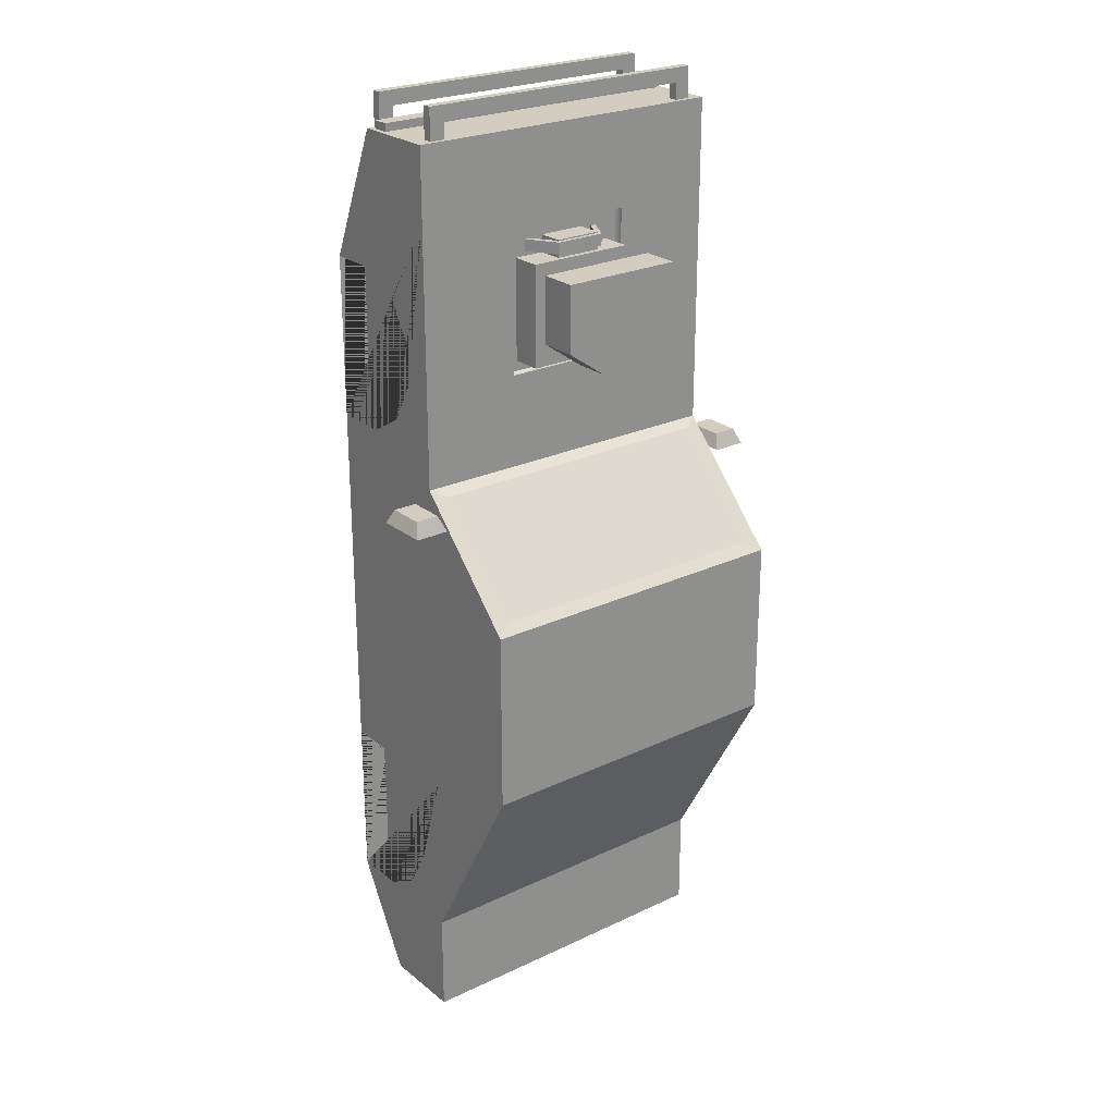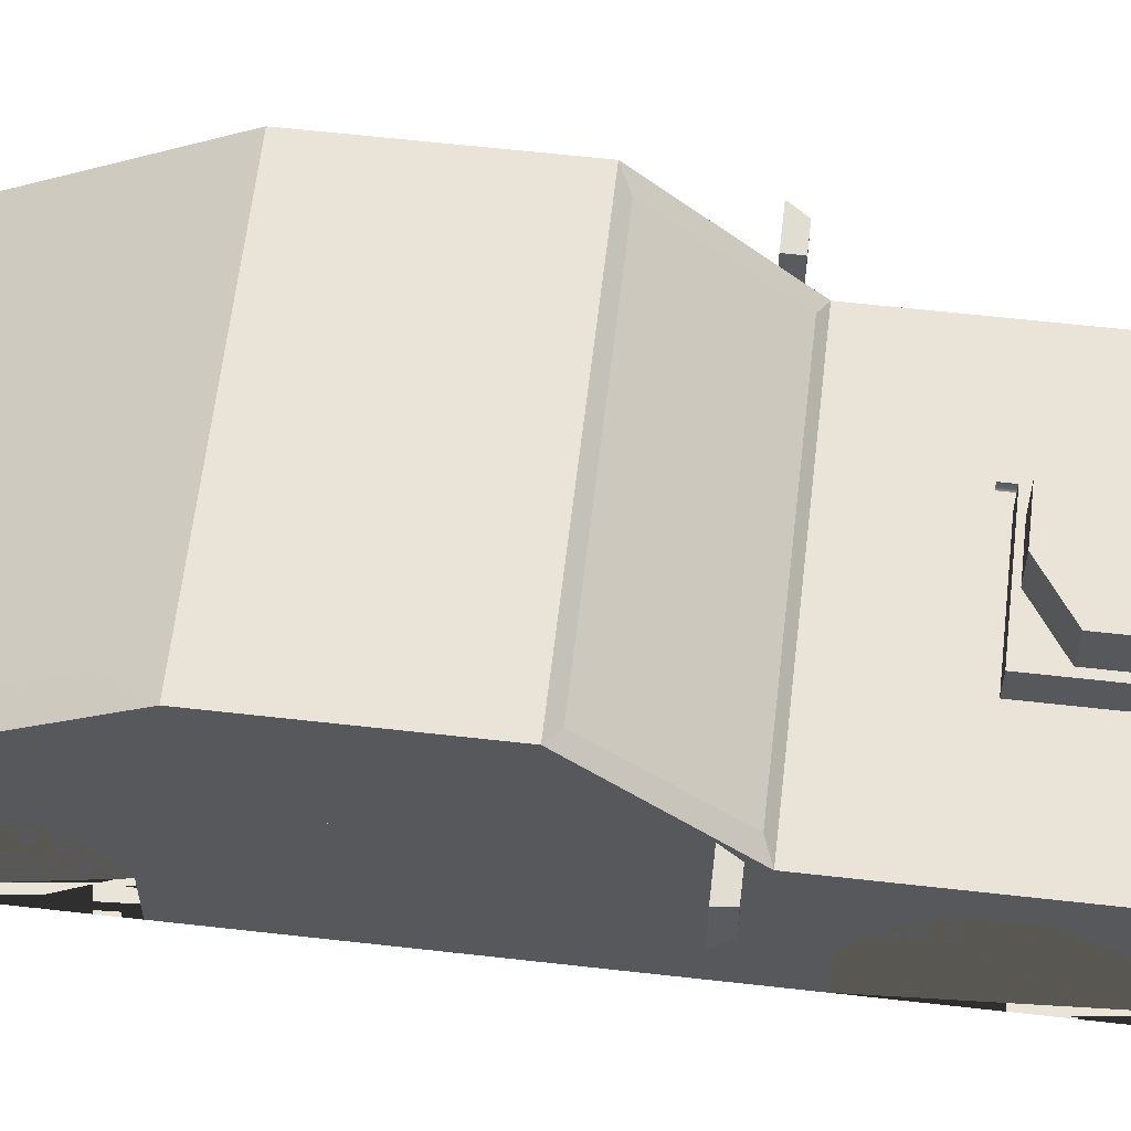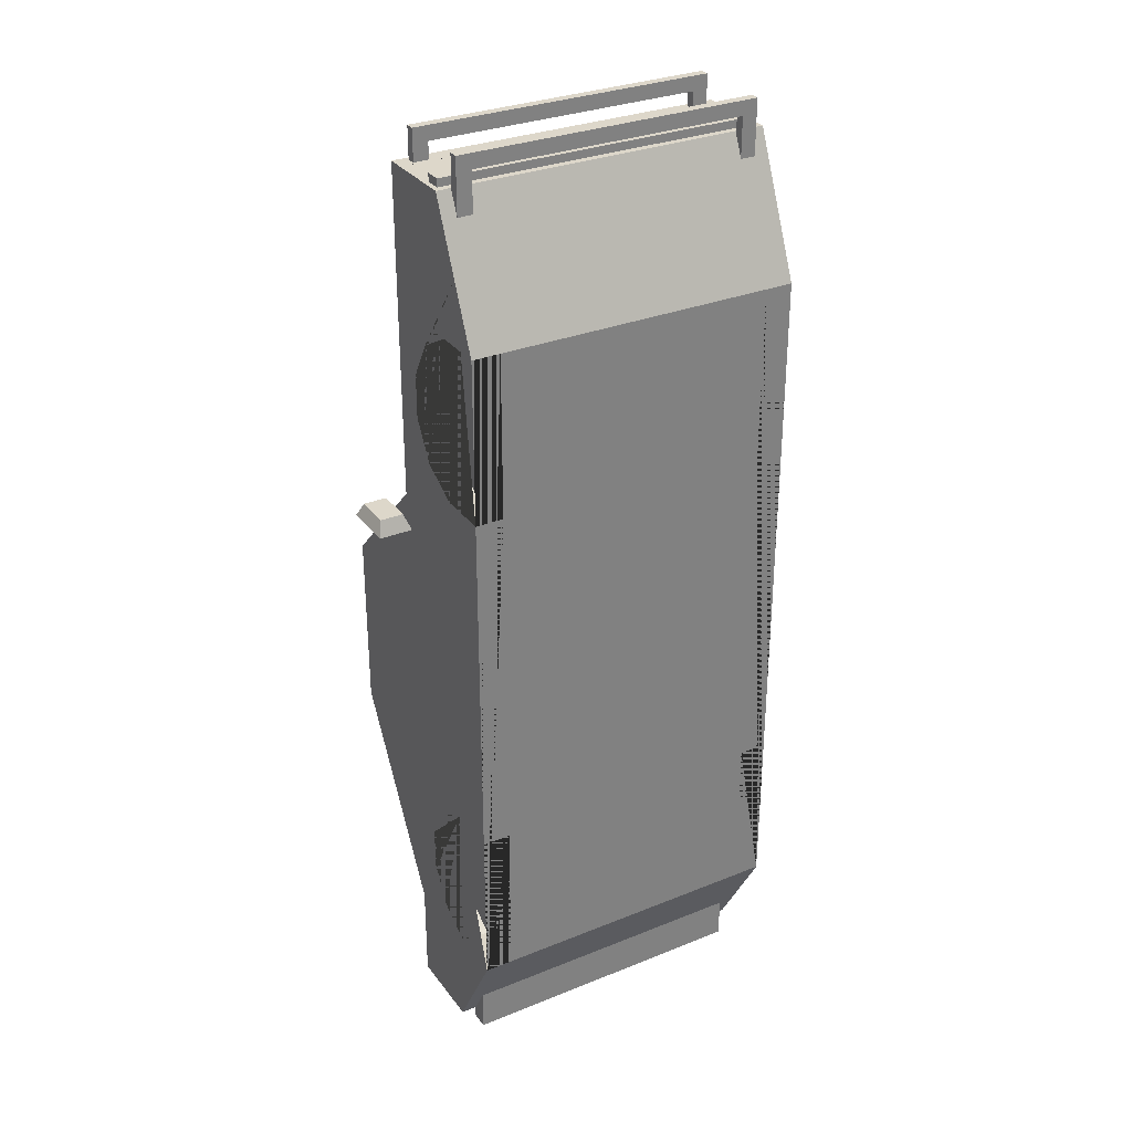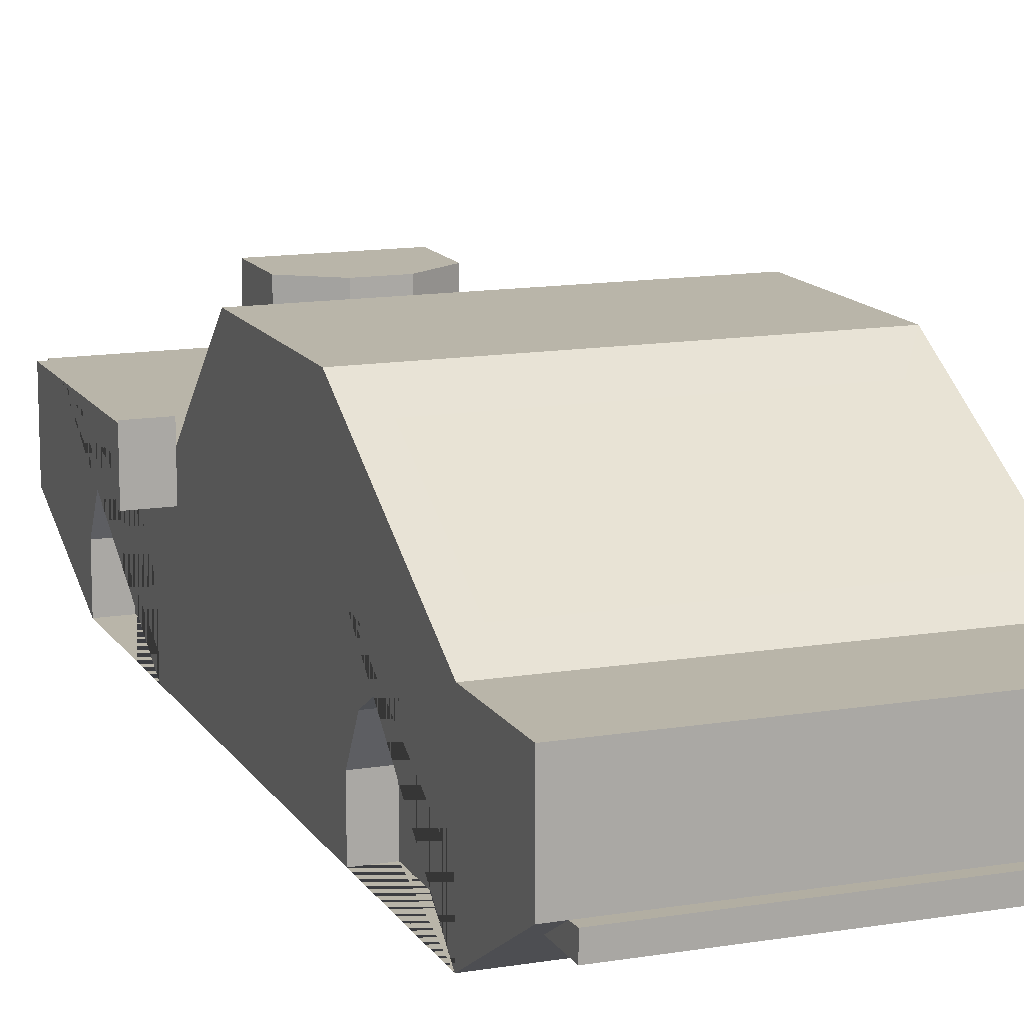
<metadata>
{"format":"obj","ext":"obj","renderer":"f3d","projection":"perspective","resolution":1024,"background":"white","views":[{"elev":24.5,"azim":142.1,"up":"+Z"},{"elev":61.0,"azim":-83.4,"up":"+Y"},{"elev":30.9,"azim":-30.0,"up":"+Z"},{"elev":13.4,"azim":159.4,"up":"+Y"}]}
</metadata>
<code>
v 0.4463 1.339 1.839
v -0.4433 1.339 1.839
v 0.4463 1.644 1.839
v -0.4433 1.644 1.839
v 0.4463 1.644 2.668
v -0.4433 1.644 2.668
v 0.4463 1.339 2.668
v -0.4433 1.339 2.668
v 0.3335 1.644 1.944
v -0.3305 1.644 1.944
v -0.3305 1.644 2.563
v 0.3335 1.644 2.563
v 0.3572 1.333 2.704
v -0.3048 1.364 2.704
v 0.3936 1.346 2.704
v -0.3484 1.372 2.704
v 0.3936 1.346 2.799
v -0.3484 1.372 2.799
v 0.3572 1.333 2.799
v -0.3048 1.364 2.799
v -0.2056 1.636 2.799
v -0.1722 1.601 2.799
v -0.1722 1.601 2.704
v -0.2056 1.636 2.704
v 0.2082 1.636 2.799
v 0.1749 1.601 2.799
v 0.1749 1.601 2.704
v 0.2082 1.636 2.704
v 0.1945 1.297 2.63
v -0.1915 1.297 2.63
v 0.1945 1.602 2.63
v -0.1915 1.602 2.63
v 0.1945 1.602 2.809
v -0.1915 1.602 2.809
v 0.1945 1.297 2.809
v -0.1915 1.297 2.809
v 0.1156 1.54 2.809
v -0.1126 1.54 2.809
v -0.1126 1.359 2.809
v 0.1156 1.359 2.809
v -0.665 1.322 2.987
v 0.665 1.322 2.987
v -0.665 1.399 2.987
v 0.665 1.399 2.987
v -0.8144 1.399 1.648
v 0.8144 1.399 1.648
v -0.8144 1.322 1.648
v 0.8144 1.322 1.648
v -0.4117 1.399 2.828
v 0.4117 1.399 2.828
v 0.4117 1.399 2.683
v -0.4117 1.399 2.683
v 0.502 1.844 2.097
v -0.499 1.844 2.097
v 0.502 2.149 2.097
v -0.499 2.149 2.097
v 0.502 2.149 2.64
v -0.499 2.149 2.64
v 0.502 1.844 2.64
v -0.499 1.844 2.64
v -0.1653 2.149 2.64
v -0.1653 1.844 2.64
v -0.1653 1.844 1.865
v -0.1653 2.149 1.865
v 0.1683 2.149 2.64
v 0.1683 1.844 2.64
v 0.1683 1.844 1.865
v 0.1683 2.149 1.865
v 0.4436 2.101 2.64
v 0.2146 2.101 2.64
v 0.2146 1.891 2.64
v 0.4436 1.891 2.64
v -0.2116 2.101 2.64
v -0.4406 2.101 2.64
v -0.4406 1.891 2.64
v -0.2116 1.891 2.64
v 0.1271 2.099 2.64
v -0.1241 2.099 2.64
v -0.1241 1.893 2.64
v 0.1271 1.893 2.64
v 0.2069 1.633 2.043
v -0.2039 1.633 2.043
v 0.2069 1.918 2.043
v -0.2039 1.918 2.043
v 0.2069 1.918 2.458
v -0.2039 1.918 2.458
v 0.2069 1.633 2.458
v -0.2039 1.633 2.458
v -1.235 0.6986 3.932
v 1.235 0.6986 3.932
v -1.235 0.7727 3.932
v 1.235 0.7727 3.932
v -1.235 0.7727 3.392
v 1.235 0.7727 3.392
v -1.235 0.6986 3.392
v 1.235 0.6986 3.392
v -1.112 0.7727 3.815
v 1.112 0.7727 3.815
v 1.112 0.7727 3.456
v -1.112 0.7727 3.456
v -1.112 0.6986 3.456
v 1.112 0.6986 3.456
v 1.112 0.6986 3.815
v -1.112 0.6986 3.815
v -1.235 1.36 3.932
v 1.235 1.36 3.932
v -1.235 1.434 3.932
v 1.235 1.434 3.932
v -1.235 1.434 3.392
v 1.235 1.434 3.392
v -1.235 1.36 3.392
v 1.235 1.36 3.392
v -1.112 1.434 3.815
v 1.112 1.434 3.815
v 1.112 1.434 3.456
v -1.112 1.434 3.456
v -1.112 1.36 3.456
v 1.112 1.36 3.456
v 1.112 1.36 3.815
v -1.112 1.36 3.815
v -1.353 0.3117 -2.978
v -1.353 0.7327 -2.978
v -1.353 1.04 -2.8
v -1.353 1.218 -2.493
v -1.353 1.218 -2.138
v -1.353 1.04 -1.83
v -1.353 0.7327 -1.653
v -1.353 0.3117 -1.653
v -1.353 0.3117 1.271
v -1.353 0.7327 1.271
v -1.353 1.04 1.449
v -1.353 1.218 1.756
v -1.353 1.218 2.111
v -1.353 1.04 2.418
v -1.353 1.473 3.678
v -1.353 1.473 -3.005
v -1.353 1.473 -3.831
v -1.353 0.7965 -3.831
v 0 0.3117 -2.978
v 0 0.3117 2.596
v -1.353 0.3117 2.596
v -1.124 0.3117 2.596
v -1.124 0.3117 1.271
v -1.124 0.3117 -1.653
v -1.124 0.3117 -2.978
v -1.353 0.7327 2.596
v -1.353 0.7808 3.678
v -1.353 1.473 0.9913
v 0 0.7965 -3.831
v 0 1.473 -3.005
v 0 1.473 -3.831
v 0 0.7808 3.678
v 0 1.473 3.678
v -1.313 0.8357 3.678
v -1.313 1.437 3.678
v -1.353 1.552 0.7447
v -1.353 1.552 -1.499
v 0 1.473 0.9913
v 0 1.62 -2.749
v -1.144 1.62 -2.749
v 0 0.8357 3.678
v 0 1.437 3.678
v -1.313 0.9668 3.678
v -1.278 1.046 3.678
v -1.278 1.333 3.678
v -1.353 2.377 -1.403
v -1.353 2.269 -1.259
v -1.353 2.377 0.06286
v -1.353 2.269 0.04242
v 0 1.552 0.9342
v -1.23 1.552 0.9342
v 0 2.209 -1.701
v -1.144 2.209 -1.701
v 0 0.8357 3.742
v -1.313 0.8357 3.742
v 0 1.33 3.678
v -0.5713 1.33 3.678
v -1.021 1.333 3.678
v -1.313 0.9668 3.742
v -0.5713 0.9606 3.678
v -1.021 1.046 3.678
v -1.23 2.298 0.1364
v 0 2.298 0.1364
v 0 2.377 -1.403
v 0 0.9606 3.742
v -0.5713 1.268 3.678
v 0 1.268 3.678
v -0.9435 1.227 3.678
v -0.7628 1.225 3.678
v -0.7628 1.046 3.678
v -0.9435 1.046 3.678
v 0 2.377 0.06286
v 0 0.9606 3.678
v 0 1.021 3.678
v -0.5713 1.021 3.678
v -0.5713 1.19 3.678
v 0 1.19 3.678
v 0 1.103 3.678
v -0.5713 1.103 3.678
v -1.124 0.7327 1.271
v -1.124 1.04 1.449
v -1.124 1.218 1.756
v -1.124 1.218 2.111
v -1.124 1.04 2.418
v -1.124 0.7327 2.596
v -1.124 0.7327 -2.978
v -1.124 1.04 -2.8
v -1.124 1.218 -2.493
v -1.124 1.218 -2.138
v -1.124 1.04 -1.83
v -1.124 0.7327 -1.653
v -1.353 1.473 -0.9781
v -1.353 1.473 -1.483
v -1.353 1.167 -0.9781
v -1.353 1.167 -1.483
v -1.353 1.299 -1.483
v -1.353 1.299 -0.9781
v -0.9745 1.382 -3.831
v -1.285 1.382 -3.831
v -0.9745 1.076 -3.831
v -1.285 1.076 -3.831
v -0.6182 1.289 -3.831
v -0.6182 1.074 -3.831
v -0.8728 1.074 -3.831
v -0.8728 1.289 -3.831
v 0 1.149 -3.831
v 0 0.9625 -3.831
v -0.316 0.9625 -3.831
v -0.316 1.149 -3.831
v 0 0.6593 -3.59
v -1.224 0.6593 -3.59
v -1.224 0.7965 -3.831
v 0 0.8014 -3.932
v 0 0.6593 -3.931
v -1.224 0.6593 -3.931
v -1.224 0.8014 -3.932
v 1.353 0.3117 -2.978
v 1.353 0.7327 -2.978
v 1.353 1.04 -2.8
v 1.353 1.218 -2.493
v 1.353 1.218 -2.138
v 1.353 1.04 -1.83
v 1.353 0.7327 -1.653
v 1.353 0.3117 -1.653
v 1.353 0.3117 1.271
v 1.353 0.7327 1.271
v 1.353 1.04 1.449
v 1.353 1.218 1.756
v 1.353 1.218 2.111
v 1.353 1.04 2.418
v 1.353 1.473 3.678
v 1.353 1.473 -3.005
v 1.353 1.473 -3.831
v 1.353 0.7965 -3.831
v 1.353 0.3117 2.596
v 1.124 0.3117 2.596
v 1.124 0.3117 1.271
v 1.124 0.3117 -1.653
v 1.124 0.3117 -2.978
v 1.353 0.7327 2.596
v 1.353 0.7808 3.678
v 1.353 1.473 0.9913
v 1.313 0.8357 3.678
v 1.313 1.437 3.678
v 1.353 1.552 0.7447
v 1.353 1.552 -1.499
v 1.144 1.62 -2.749
v 1.313 0.9668 3.678
v 1.278 1.046 3.678
v 1.278 1.333 3.678
v 1.353 2.377 -1.403
v 1.353 2.269 -1.259
v 1.353 2.377 0.06286
v 1.353 2.269 0.04242
v 1.23 1.552 0.9342
v 1.144 2.209 -1.701
v 1.313 0.8357 3.742
v 0.5713 1.33 3.678
v 1.021 1.333 3.678
v 1.313 0.9668 3.742
v 0.5713 0.9606 3.678
v 1.021 1.046 3.678
v 1.23 2.298 0.1364
v 0.5713 1.268 3.678
v 0.9436 1.227 3.678
v 0.7628 1.225 3.678
v 0.7628 1.046 3.678
v 0.9436 1.046 3.678
v 0.5713 1.021 3.678
v 0.5713 1.19 3.678
v 0.5713 1.103 3.678
v 1.124 0.7327 1.271
v 1.124 1.04 1.449
v 1.124 1.218 1.756
v 1.124 1.218 2.111
v 1.124 1.04 2.418
v 1.124 0.7327 2.596
v 1.124 0.7327 -2.978
v 1.124 1.04 -2.8
v 1.124 1.218 -2.493
v 1.124 1.218 -2.138
v 1.124 1.04 -1.83
v 1.124 0.7327 -1.653
v 1.353 1.473 -0.9781
v 1.353 1.473 -1.483
v 1.353 1.167 -0.9781
v 1.353 1.167 -1.483
v 1.353 1.299 -1.483
v 1.353 1.299 -0.9781
v 0.9745 1.382 -3.831
v 1.285 1.382 -3.831
v 0.9745 1.076 -3.831
v 1.285 1.076 -3.831
v 0.6182 1.289 -3.831
v 0.6182 1.074 -3.831
v 0.8728 1.074 -3.831
v 0.8728 1.289 -3.831
v 0.316 0.9625 -3.831
v 0.316 1.149 -3.831
v 1.224 0.6593 -3.59
v 1.224 0.7965 -3.831
v 1.224 0.6593 -3.931
v 1.224 0.8014 -3.932
v -1.663 1.751 0.7532
v -1.388 1.751 0.7532
v -1.43 1.686 0.8721
v -1.621 1.686 0.8721
v -1.43 1.386 0.8721
v -1.621 1.386 0.8721
v -1.388 1.32 0.7532
v -1.663 1.32 0.7532
v -1.639 1.359 0.7532
v -1.639 1.713 0.7532
v -1.412 1.713 0.7532
v -1.412 1.359 0.7532
v 1.663 1.751 0.7532
v 1.388 1.751 0.7532
v 1.43 1.686 0.8721
v 1.621 1.686 0.8721
v 1.43 1.386 0.8721
v 1.621 1.386 0.8721
v 1.388 1.32 0.7532
v 1.663 1.32 0.7532
v 1.639 1.359 0.7532
v 1.639 1.713 0.7532
v 1.412 1.713 0.7532
v 1.412 1.359 0.7532
v -1.353 1.473 -1.653
v 1.353 1.473 -1.653
v 1.353 0.3117 0.9913
v -1.353 0.3117 0.9913
v -0.5355 1.473 2.916
v 0 1.473 2.916
v 0 1.473 1.754
v -0.5355 1.473 1.754
v 0.5355 1.473 2.916
v 0.5355 1.473 1.754
v -0.5355 1.31 1.754
v -0.5355 1.31 2.916
v 0.5355 1.31 2.916
v 0.5355 1.31 1.754
v -1.353 0.538 3.118
v 0 0.538 3.118
v 1.353 0.538 3.118
v -1.353 1.473 3.118
v 0 1.473 3.118
v 1.353 1.473 3.118
v 0.6519 1.473 3.011
v 0 1.473 3.011
v -0.6519 1.473 3.011
v -0.6519 1.473 1.645
v 0 1.473 1.645
v 0.6519 1.473 1.645
f 1 2 4 3
f 9 10 11 12
f 5 6 8 7
f 7 8 2 1
f 2 8 6 4
f 7 1 3 5
f 3 4 10 9
f 4 6 11 10
f 6 5 12 11
f 5 3 9 12
f 13 27 28 15
f 15 28 25 17
f 17 25 26 19
f 19 26 27 13
f 14 20 18 16
f 19 13 15 17
f 21 18 20 22
f 23 22 20 14
f 24 23 14 16
f 21 24 16 18
f 25 21 22 26
f 27 26 22 23
f 28 27 23 24
f 25 28 24 21
f 29 30 32 31
f 31 32 34 33
f 37 38 39 40
f 35 36 30 29
f 30 36 34 32
f 35 29 31 33
f 33 34 38 37
f 34 36 39 38
f 36 35 40 39
f 35 33 37 40
f 41 42 44 43
f 49 50 51 52
f 45 46 48 47
f 47 48 42 41
f 42 48 46 44
f 47 41 43 45
f 43 44 50 49
f 44 46 51 50
f 46 45 52 51
f 45 43 49 52
f 53 67 68 55
f 55 68 65 57
f 69 70 71 72
f 59 66 67 53
f 54 60 58 56
f 59 53 55 57
f 73 74 75 76
f 63 62 60 54
f 64 63 54 56
f 61 64 56 58
f 77 78 79 80
f 67 66 62 63
f 68 67 63 64
f 65 68 64 61
f 57 65 70 69
f 65 66 71 70
f 66 59 72 71
f 59 57 69 72
f 61 58 74 73
f 58 60 75 74
f 60 62 76 75
f 62 61 73 76
f 65 61 78 77
f 61 62 79 78
f 62 66 80 79
f 66 65 77 80
f 81 82 84 83
f 83 84 86 85
f 85 86 88 87
f 87 88 82 81
f 82 88 86 84
f 87 81 83 85
f 89 90 92 91
f 90 96 94 92
f 95 89 91 93
f 91 92 98 97
f 92 94 99 98
f 93 91 97 100
f 96 90 103 102
f 90 89 104 103
f 89 95 101 104
f 100 97 104 101
f 99 102 103 98
f 98 103 104 97
f 105 106 108 107
f 106 112 110 108
f 111 105 107 109
f 107 108 114 113
f 108 110 115 114
f 109 107 113 116
f 112 106 119 118
f 106 105 120 119
f 105 111 117 120
f 116 113 120 117
f 115 118 119 114
f 114 119 120 113
f 127 348 136 121 122 123 124 125 126
f 121 136 137 138
f 121 139 140 141 142 143 129 351 128 144 145
f 348 213 212 148
f 233 234 235 236
f 150 151 137 136
f 219 218 220 221
f 362 363 152 147
f 358 359 360 361
f 135 147 154 155
f 136 348 157
f 159 150 136 160
f 147 152 161 154
f 162 153 135 155
f 155 154 163 164 165
f 166 136 157 167
f 148 168 169 156
f 157 156 169 167
f 148 158 170 171
f 172 159 160 173
f 173 160 136 166
f 154 161 174 175
f 176 162 155 177
f 177 155 165 178
f 163 154 175 179
f 180 181 164 163
f 165 164 181 178
f 168 166 167 169
f 182 168 148 171
f 171 170 183 182
f 166 184 172 173
f 179 175 174 185
f 176 177 186 187
f 177 178 188 189
f 180 163 179 185 193
f 181 180 190 191
f 178 181 191 188
f 183 192 168 182
f 193 176 187 194
f 177 180 195 186
f 187 186 196 197
f 180 177 189 190
f 190 189 188 191
f 180 193 194 195
f 194 187 197 198
f 186 195 199 196
f 199 198 197 196
f 195 194 198 199
f 130 129 143 200
f 131 130 200 201
f 132 131 201 202
f 133 132 202 203
f 134 133 203 204
f 146 134 204 205
f 141 146 205 142
f 143 142 205 204 203 202 201 200
f 122 121 145 206
f 123 122 206 207
f 124 123 207 208
f 125 124 208 209
f 126 125 209 210
f 127 126 210 211
f 128 127 211 144
f 145 144 211 210 209 208 207 206
f 213 216 217 212
f 217 216 215 214
f 137 151 218 219
f 222 223 224 225
f 149 138 221 220
f 138 137 219 221
f 226 227 228 229
f 149 220 224 223
f 220 218 225 224
f 218 151 222 225
f 151 149 227 226
f 149 223 228 227
f 223 222 229 228
f 222 151 226 229
f 149 139 230
f 139 121 231 230
f 121 138 232 231
f 138 149 232
f 230 231 235 234
f 231 232 236 235
f 232 149 233 236
f 307 244 243 349 305 308
f 237 254 253 252
f 237 259 258 244 350 245 257 256 255 140 139
f 349 262 304 305
f 233 323 322 234
f 150 252 253 151
f 311 313 312 310
f 363 364 261 152
f 251 264 263 261
f 349 266 265 262
f 159 267 252 150
f 261 263 161 152
f 162 264 251 153
f 264 270 269 268 263
f 271 272 266 252
f 262 265 274 273
f 266 272 274 265
f 262 275 170 158
f 172 276 267 159
f 276 271 252 267
f 263 277 174 161
f 176 278 264 162
f 278 279 270 264
f 268 280 277 263
f 281 268 269 282
f 270 279 282 269
f 273 274 272 271
f 283 275 262 273
f 275 283 183 170
f 271 276 172 184
f 280 185 174 277
f 176 187 284 278
f 278 286 285 279
f 281 193 185 280 268
f 282 288 287 281
f 279 285 288 282
f 183 283 273 192
f 193 194 187 176
f 278 284 289 281
f 187 197 290 284
f 281 287 286 278
f 287 288 285 286
f 281 289 194 193
f 194 198 197 187
f 284 290 291 289
f 291 290 197 198
f 289 291 198 194
f 246 292 257 245
f 247 293 292 246
f 248 294 293 247
f 249 295 294 248
f 250 296 295 249
f 260 297 296 250
f 255 256 297 260
f 257 292 293 294 295 296 297 256
f 238 298 259 237
f 239 299 298 238
f 240 300 299 239
f 241 301 300 240
f 242 302 301 241
f 243 303 302 242
f 244 258 303 243
f 259 298 299 300 301 302 303 258
f 305 304 309 308
f 309 306 307 308
f 253 311 310 151
f 314 317 316 315
f 149 312 313 254
f 254 313 311 253
f 226 319 318 227
f 149 315 316 312
f 312 316 317 310
f 310 317 314 151
f 151 226 227 149
f 149 227 318 315
f 315 318 319 314
f 314 319 226 151
f 149 230 139
f 139 230 320 237
f 237 320 321 254
f 254 321 149
f 230 234 322 320
f 320 322 323 321
f 321 323 233 149
f 324 327 326 325
f 327 329 328 326
f 329 331 330 328
f 332 333 334 335
f 325 326 328 330
f 331 329 327 324
f 331 324 333 332
f 324 325 334 333
f 325 330 335 334
f 330 331 332 335
f 336 337 338 339
f 339 338 340 341
f 341 340 342 343
f 344 347 346 345
f 337 342 340 338
f 343 336 339 341
f 343 344 345 336
f 336 345 346 337
f 337 346 347 342
f 342 347 344 343
f 351 148 212 217 214
f 349 243 242 241 240 239 238 237 252
f 252 266 349
f 157 348 148 156
f 367 364 255 260 250 249 248 247 246 245 350 262
f 362 365 148 351 129 130 131 132 133 134 146 141
f 128 215 216 213 348 127
f 351 214 215 128
f 262 350 306 309 304
f 306 350 244 307
f 365 366 369 370
f 158 148 371 372
f 148 365 370 371
f 367 262 373 368
f 262 158 372 373
f 366 367 368 369
f 355 352 359 358
f 359 352 353 356 360
f 356 357 361 360
f 358 361 357 354 355
f 166 168 192 184
f 273 271 184 192
f 141 140 363 362
f 255 364 363 140
f 135 365 362 147
f 365 135 153 366
f 367 366 153 251
f 251 261 364 367
f 369 368 356 353
f 370 369 353 352
f 371 370 352 355
f 372 371 355 354
f 373 372 354 357
f 368 373 357 356

</code>
